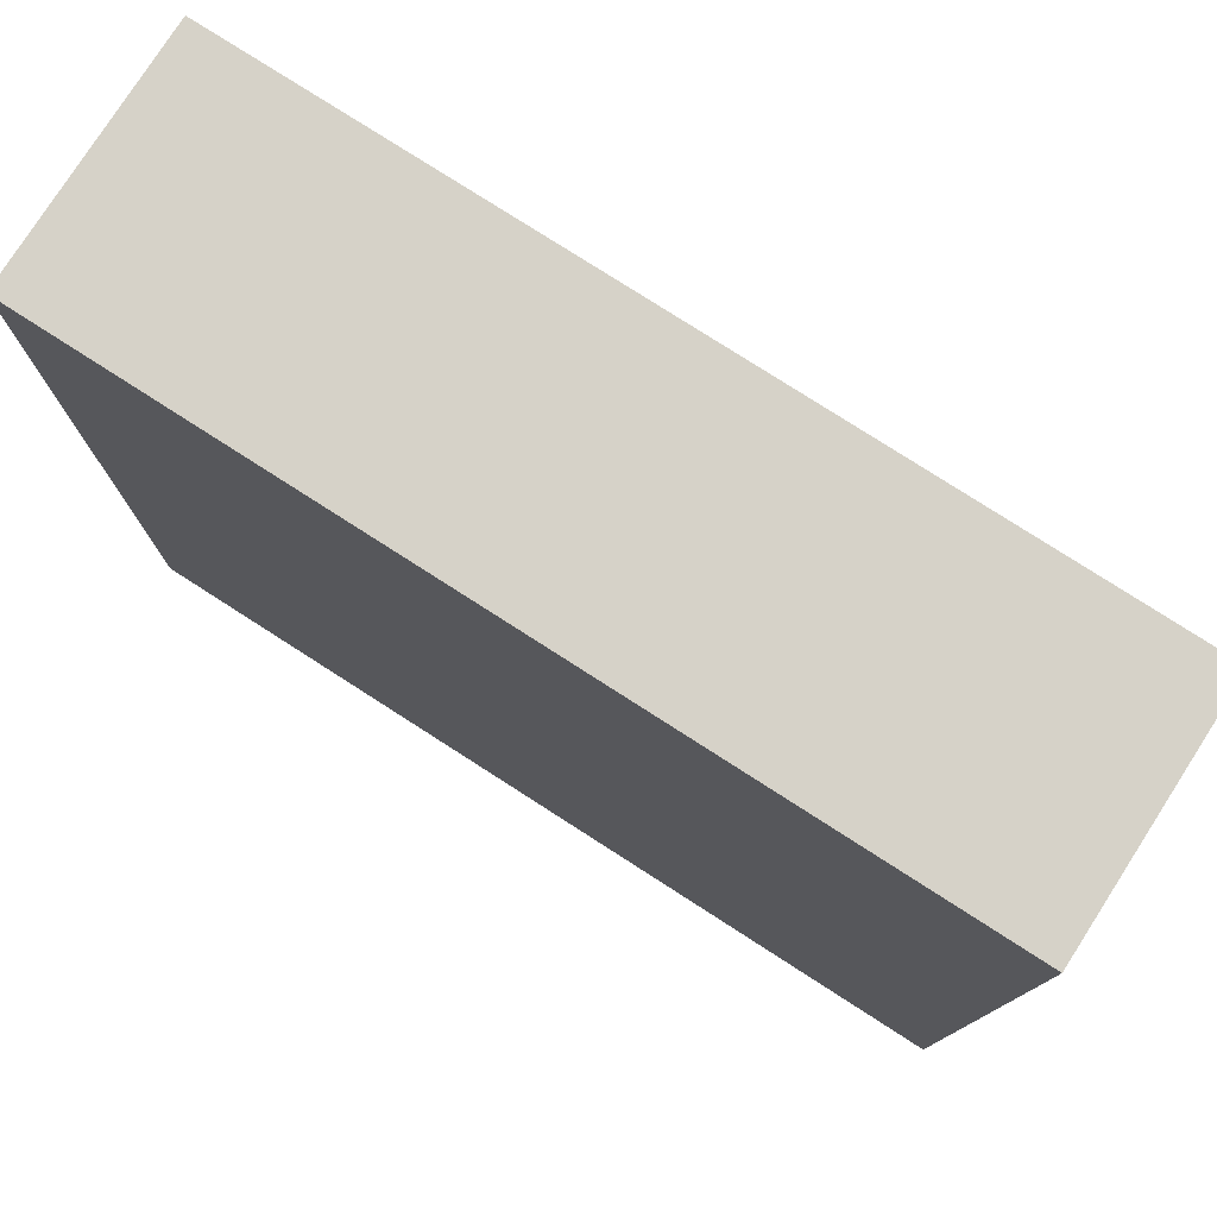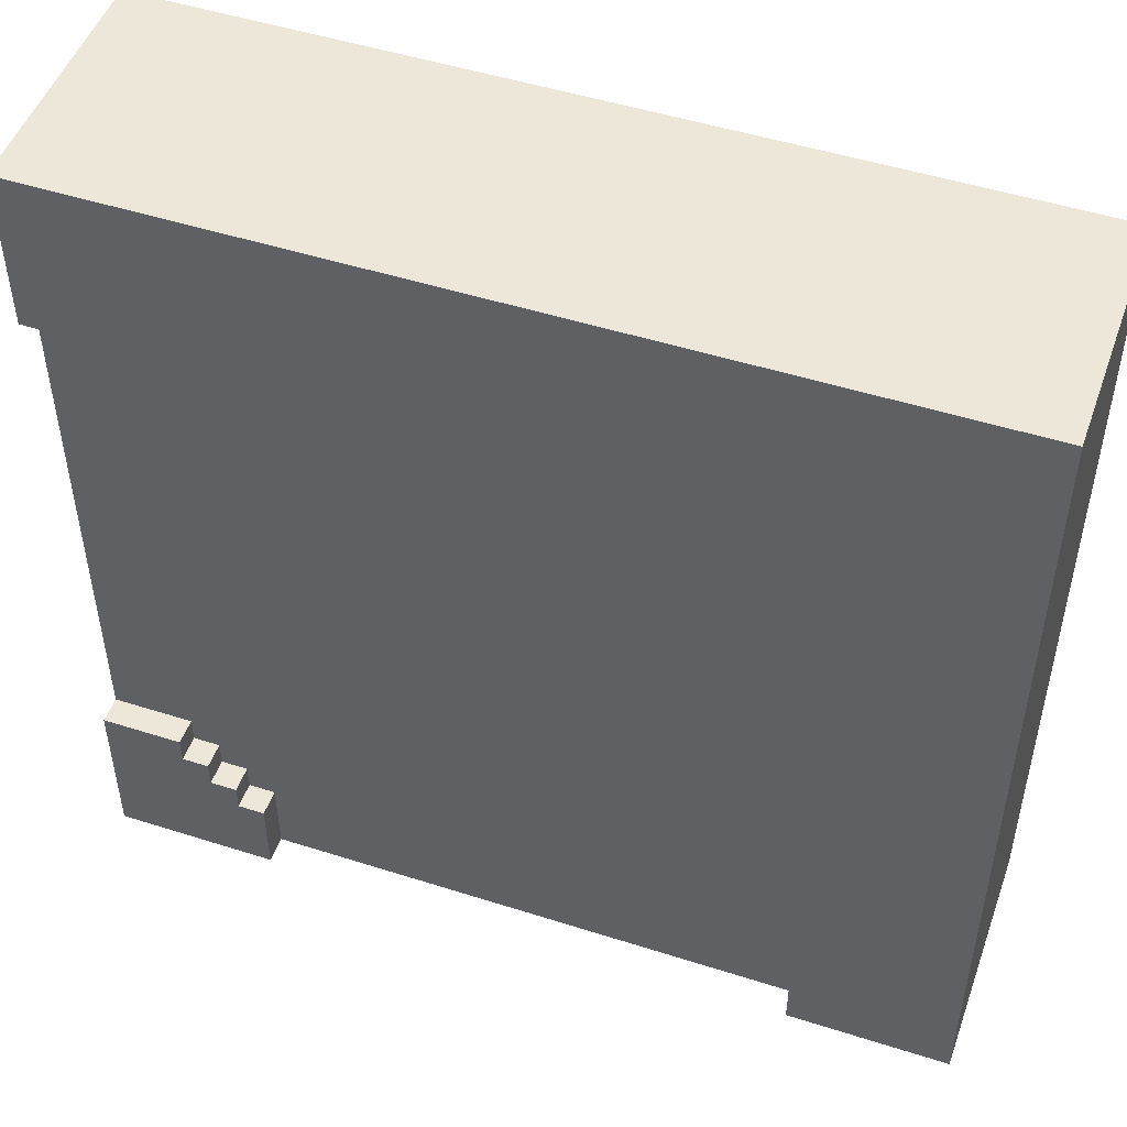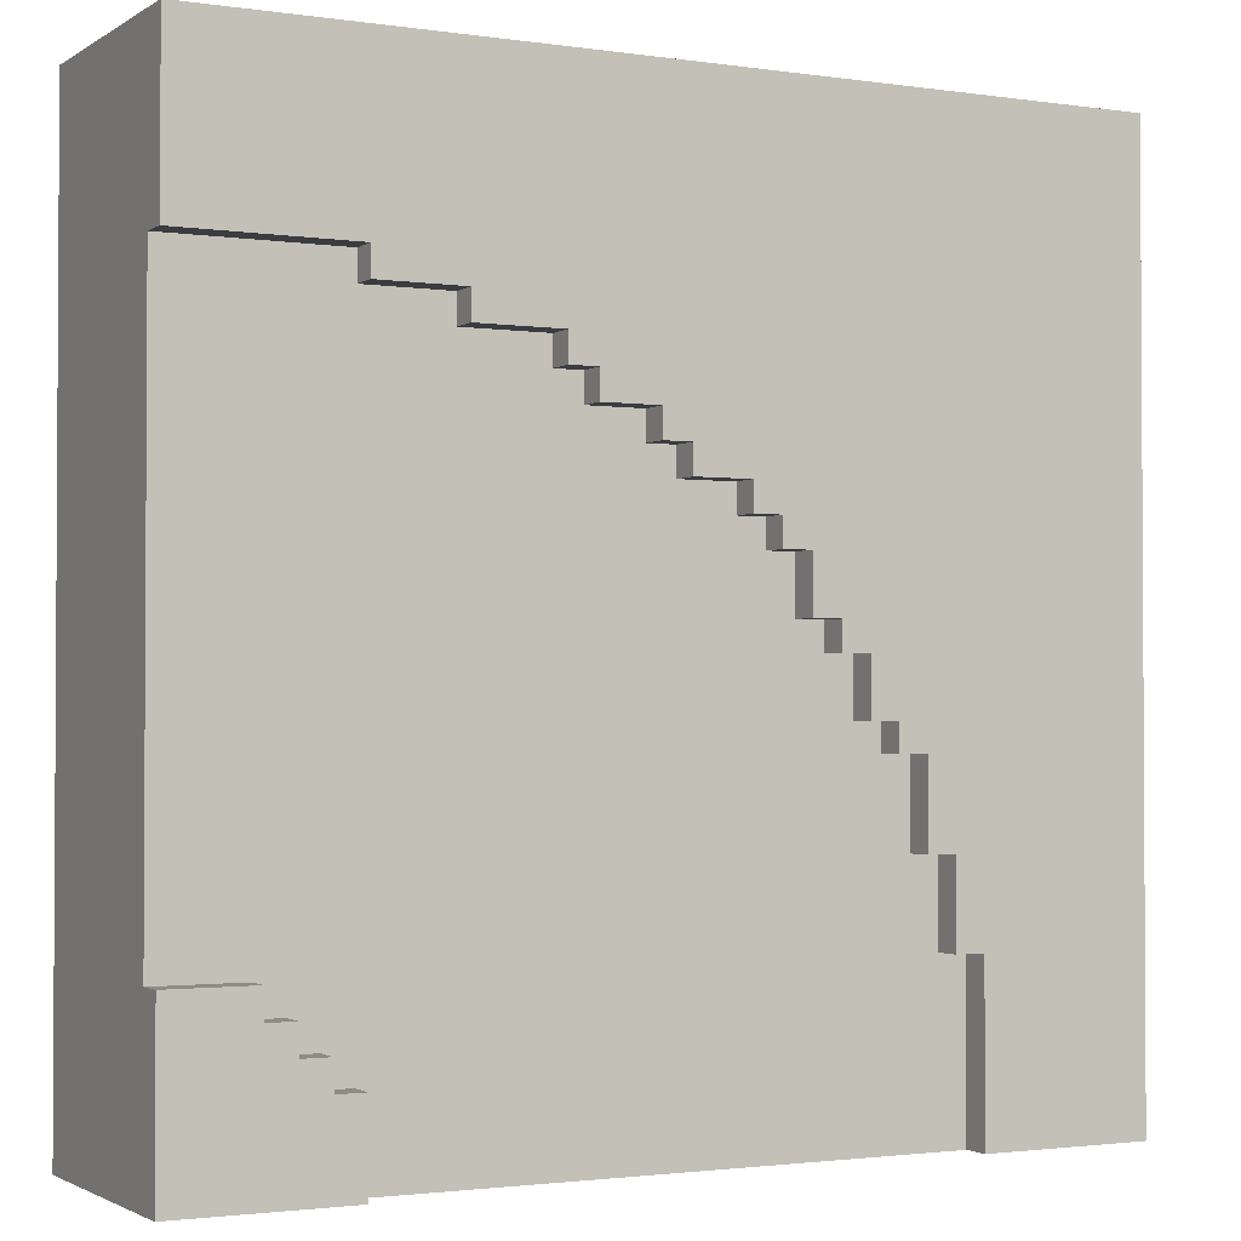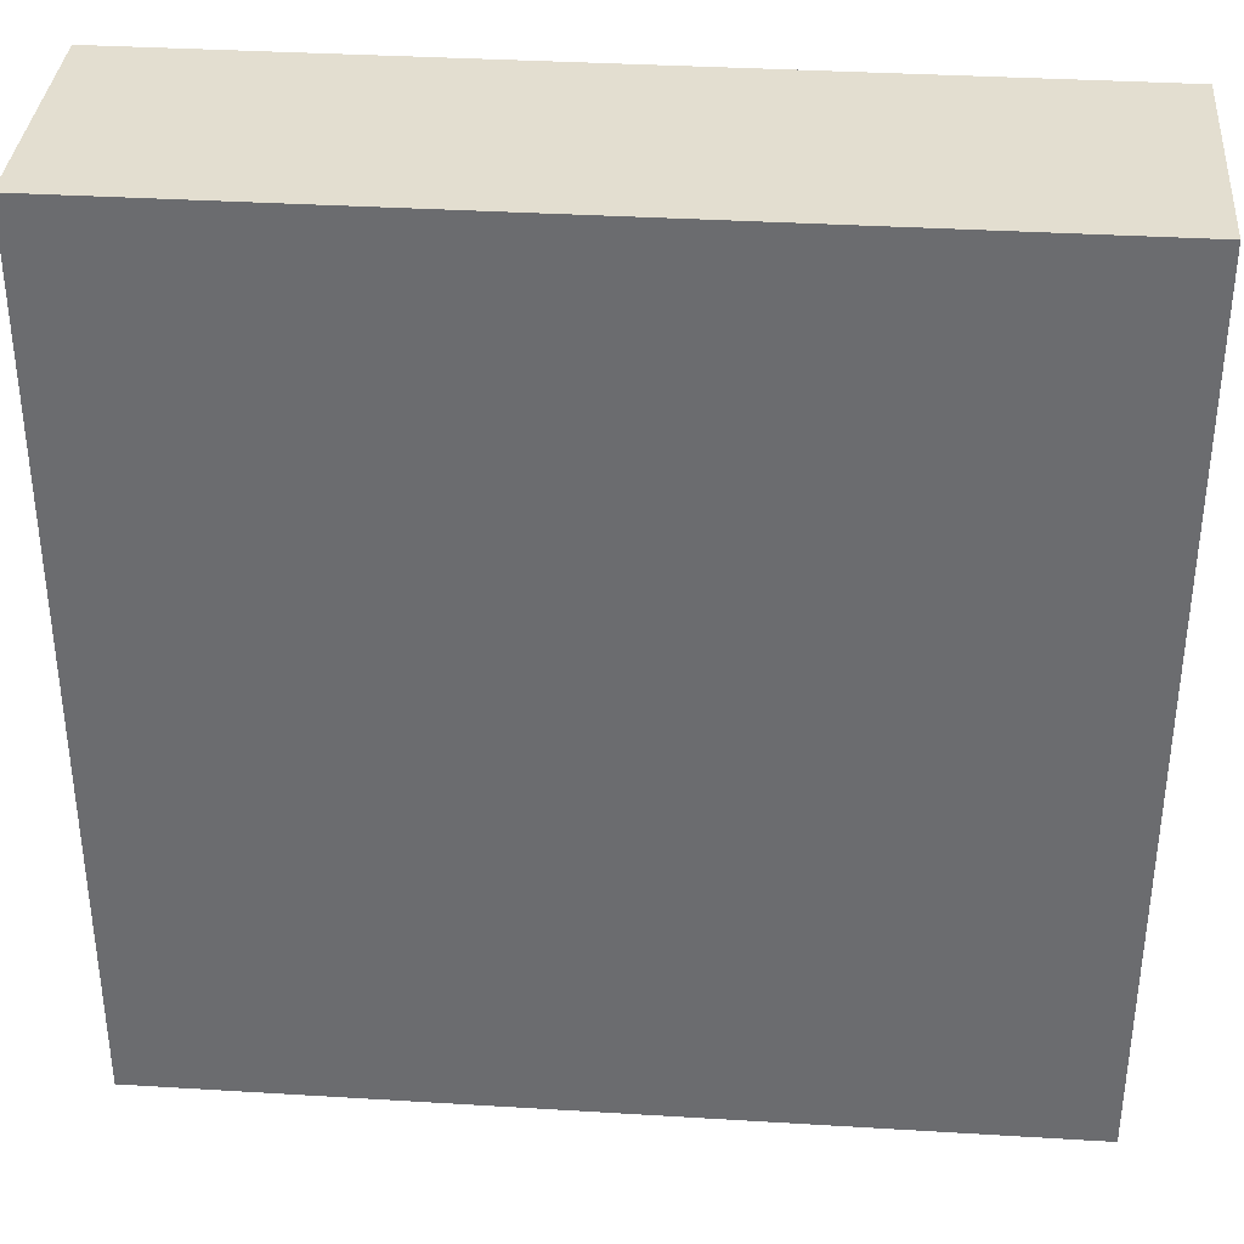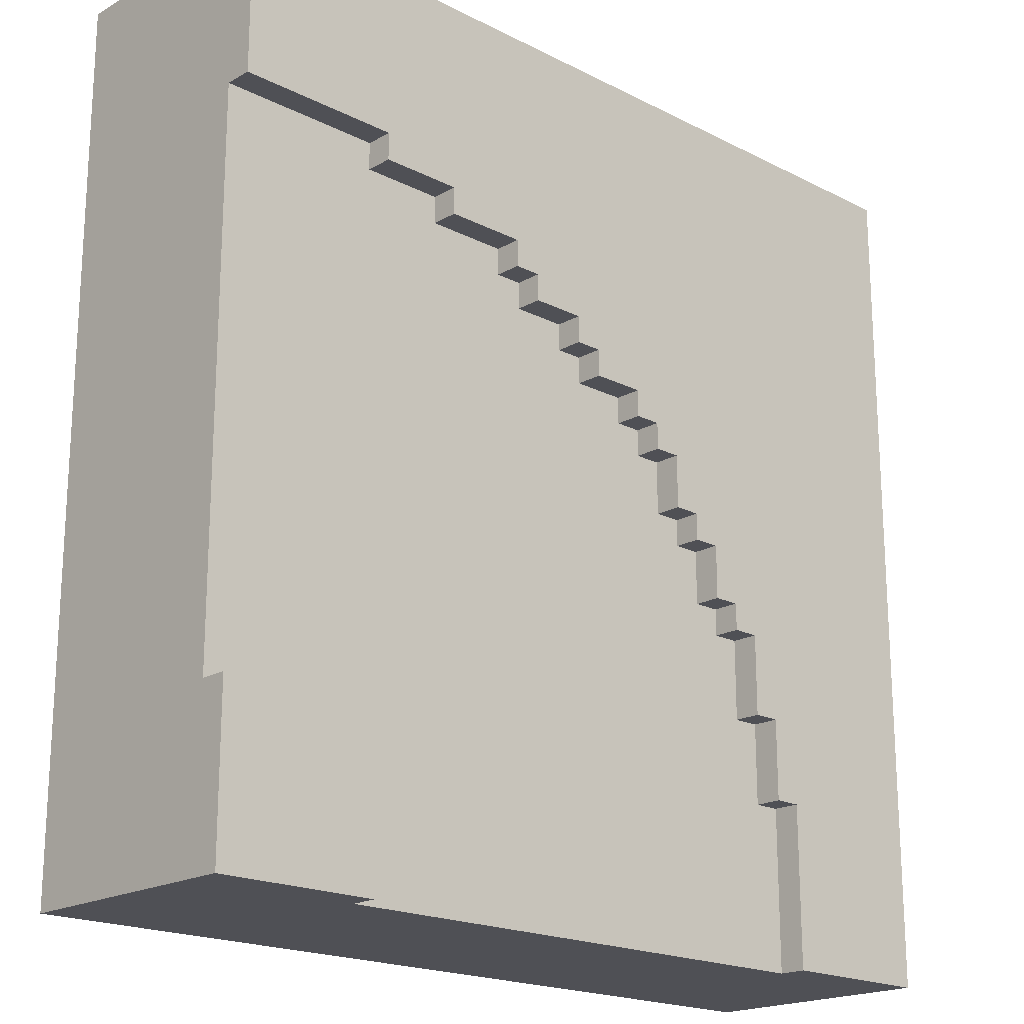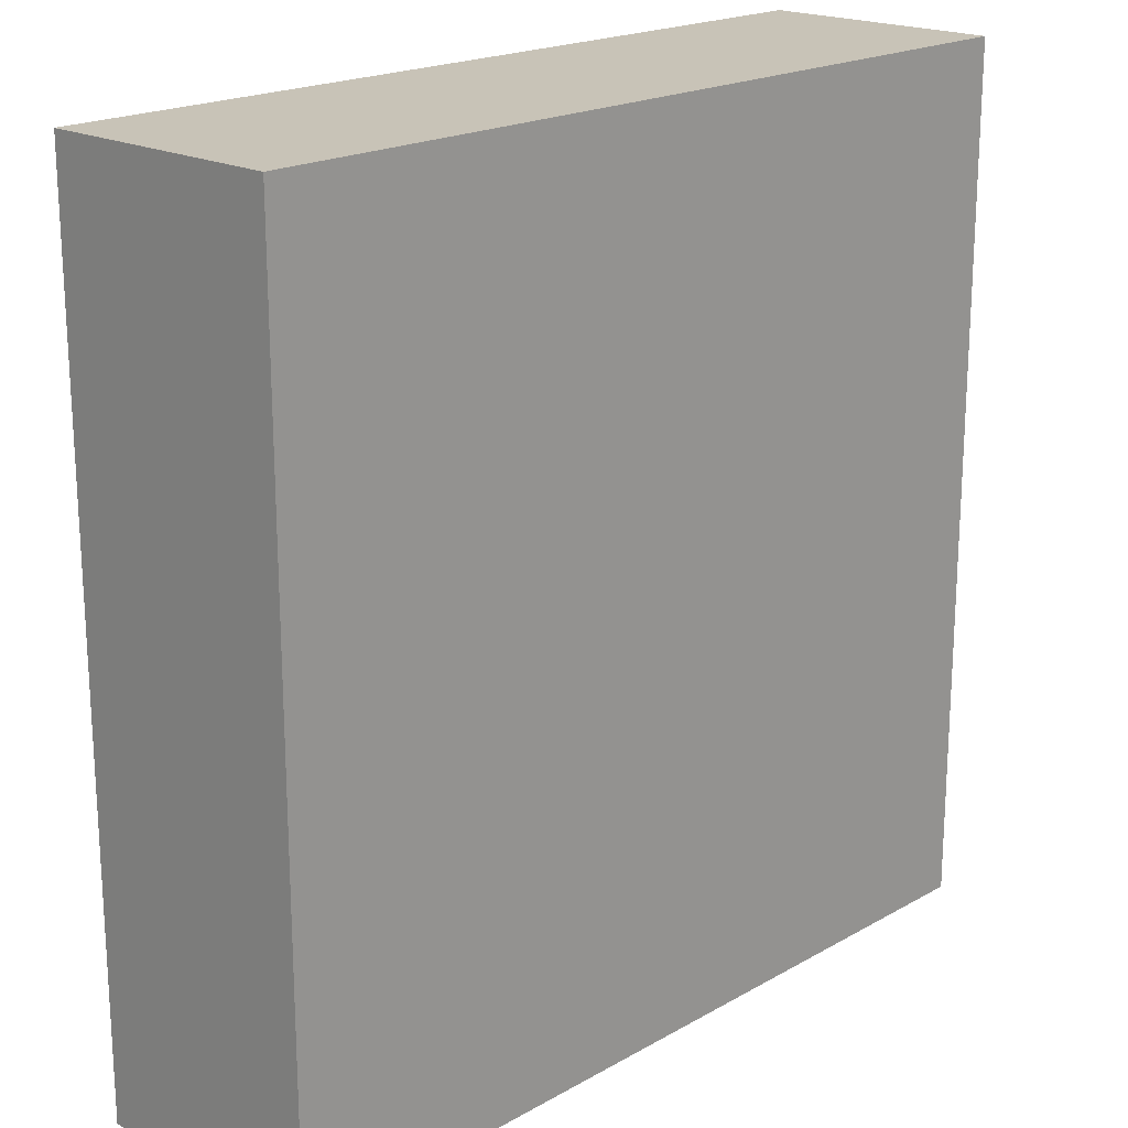
<metadata>
{"format":"obj","ext":"obj","renderer":"f3d","projection":"perspective","resolution":1024,"background":"white","views":[{"elev":78.1,"azim":32.7,"up":"+Z"},{"elev":49.7,"azim":-160.6,"up":"+Z"},{"elev":-1.9,"azim":152.4,"up":"+Z"},{"elev":35.7,"azim":4.6,"up":"+Z"},{"elev":-19.4,"azim":136.5,"up":"+Z"},{"elev":19.6,"azim":-46.4,"up":"+Z"}]}
</metadata>
<code>
o
v 12.3 0 -30.1
v 15.5 0 -30.1
v 12.3 0.8 -30.1
v 12.9 0.8 -30.1
v 14.9 0.8 -30.1
v 15.5 0.8 -30.1
v 12.3 0.9 -30.1
v 12.9 0.9 -30.1
v 14.9 0.9 -30.1
v 15.5 0.9 -30.1
v 12.9 0.8 -29.5
v 13 0.8 -29.5
v 12.9 0.9 -29.5
v 13 0.9 -29.5
v 13 0.8 -29.2
v 13.1 0.8 -29.2
v 13 0.9 -29.2
v 13.1 0.9 -29.2
v 13.1 0.8 -28.9
v 13.2 0.8 -28.9
v 13.1 0.9 -28.9
v 13.2 0.9 -28.9
v 13.2 0.8 -28.8
v 13.3 0.8 -28.8
v 13.2 0.9 -28.8
v 13.3 0.9 -28.8
v 13.3 0.8 -28.6
v 13.4 0.8 -28.6
v 13.3 0.9 -28.6
v 13.4 0.9 -28.6
v 13.4 0.8 -28.5
v 13.5 0.8 -28.5
v 13.4 0.9 -28.5
v 13.5 0.9 -28.5
v 13.5 0.8 -28.3
v 13.6 0.8 -28.3
v 13.5 0.9 -28.3
v 13.6 0.9 -28.3
v 13.6 0.8 -28.2
v 13.7 0.8 -28.2
v 13.6 0.9 -28.2
v 13.7 0.9 -28.2
v 13.7 0.8 -28.1
v 13.9 0.8 -28.1
v 13.7 0.9 -28.1
v 13.9 0.9 -28.1
v 13.9 0.8 -28
v 14 0.8 -28
v 13.9 0.9 -28
v 14 0.9 -28
v 14 0.8 -27.9
v 14.2 0.8 -27.9
v 14 0.9 -27.9
v 14.2 0.9 -27.9
v 14.2 0.8 -27.8
v 14.3 0.8 -27.8
v 14.2 0.9 -27.8
v 14.3 0.9 -27.8
v 14.3 0.8 -27.7
v 14.6 0.8 -27.7
v 14.3 0.9 -27.7
v 14.6 0.9 -27.7
v 14.6 0.8 -27.6
v 14.9 0.8 -27.6
v 14.6 0.9 -27.6
v 14.9 0.9 -27.6
v 14.9 0.8 -27.5
v 15.5 0.8 -27.5
v 14.9 0.9 -27.5
v 15.5 0.9 -27.5
v 14.9 0.8 -29.8
v 15 0.8 -29.8
v 14.9 0.9 -29.8
v 15 0.9 -29.8
v 15 0.8 -29.7
v 15.1 0.8 -29.7
v 15 0.9 -29.7
v 15.1 0.9 -29.7
v 15.1 0.8 -29.6
v 15.2 0.8 -29.6
v 15.1 0.9 -29.6
v 15.2 0.9 -29.6
v 15.2 0.8 -29.5
v 15.5 0.8 -29.5
v 15.2 0.9 -29.5
v 15.5 0.9 -29.5
v 12.3 0 -26.9
v 15.5 0 -26.9
v 12.3 0.8 -26.9
v 15.5 0.8 -26.9
v 12.3 0.9 -26.9
v 15.5 0.9 -26.9
v 12.3 0 -30.1
v 12.3 0.8 -30.1
v 12.3 0.9 -30.1
v 12.3 0 -26.9
v 12.3 0.8 -26.9
v 12.3 0.9 -26.9
v 14.9 0.8 -30.1
v 14.9 0.9 -30.1
v 14.9 0.8 -29.8
v 14.9 0.9 -29.8
v 15 0.8 -29.8
v 15 0.9 -29.8
v 15 0.8 -29.7
v 15 0.9 -29.7
v 15.1 0.8 -29.7
v 15.1 0.9 -29.7
v 15.1 0.8 -29.6
v 15.1 0.9 -29.6
v 15.2 0.8 -29.6
v 15.2 0.9 -29.6
v 15.2 0.8 -29.5
v 15.2 0.9 -29.5
v 12.9 0.8 -30.1
v 12.9 0.9 -30.1
v 12.9 0.8 -29.5
v 12.9 0.9 -29.5
v 13 0.8 -29.5
v 13 0.9 -29.5
v 13 0.8 -29.2
v 13 0.9 -29.2
v 13.1 0.8 -29.2
v 13.1 0.9 -29.2
v 13.1 0.8 -28.9
v 13.1 0.9 -28.9
v 13.2 0.8 -28.9
v 13.2 0.9 -28.9
v 13.2 0.8 -28.8
v 13.2 0.9 -28.8
v 13.3 0.8 -28.8
v 13.3 0.9 -28.8
v 13.3 0.8 -28.6
v 13.3 0.9 -28.6
v 13.4 0.8 -28.6
v 13.4 0.9 -28.6
v 13.4 0.8 -28.5
v 13.4 0.9 -28.5
v 13.5 0.8 -28.5
v 13.5 0.9 -28.5
v 13.5 0.8 -28.3
v 13.5 0.9 -28.3
v 13.6 0.8 -28.3
v 13.6 0.9 -28.3
v 13.6 0.8 -28.2
v 13.6 0.9 -28.2
v 13.7 0.8 -28.2
v 13.7 0.9 -28.2
v 13.7 0.8 -28.1
v 13.7 0.9 -28.1
v 13.9 0.8 -28.1
v 13.9 0.9 -28.1
v 13.9 0.8 -28
v 13.9 0.9 -28
v 14 0.8 -28
v 14 0.9 -28
v 14 0.8 -27.9
v 14 0.9 -27.9
v 14.2 0.8 -27.9
v 14.2 0.9 -27.9
v 14.2 0.8 -27.8
v 14.2 0.9 -27.8
v 14.3 0.8 -27.8
v 14.3 0.9 -27.8
v 14.3 0.8 -27.7
v 14.3 0.9 -27.7
v 14.6 0.8 -27.7
v 14.6 0.9 -27.7
v 14.6 0.8 -27.6
v 14.6 0.9 -27.6
v 14.9 0.8 -27.6
v 14.9 0.9 -27.6
v 14.9 0.8 -27.5
v 14.9 0.9 -27.5
v 15.5 0 -30.1
v 15.5 0.8 -30.1
v 15.5 0.9 -30.1
v 15.5 0.8 -29.5
v 15.5 0.9 -29.5
v 15.5 0.8 -27.5
v 15.5 0.9 -27.5
v 15.5 0 -26.9
v 15.5 0.8 -26.9
v 15.5 0.9 -26.9
v 12.3 0 -30.1
v 12.3 0 -26.9
v 15.5 0 -30.1
v 15.5 0 -26.9
v 12.9 0.8 -30.1
v 12.9 0.8 -29.5
v 13 0.8 -29.5
v 13 0.8 -29.2
v 13.1 0.8 -29.2
v 13.1 0.8 -28.9
v 13.2 0.8 -28.9
v 13.2 0.8 -28.8
v 13.3 0.8 -28.8
v 13.3 0.8 -28.6
v 13.4 0.8 -28.6
v 13.4 0.8 -28.5
v 13.5 0.8 -28.5
v 13.5 0.8 -28.3
v 13.6 0.8 -28.3
v 13.6 0.8 -28.2
v 13.7 0.8 -28.2
v 13.7 0.8 -28.1
v 13.9 0.8 -28.1
v 13.9 0.8 -28
v 14 0.8 -28
v 14 0.8 -27.9
v 14.2 0.8 -27.9
v 14.2 0.8 -27.8
v 14.3 0.8 -27.8
v 14.3 0.8 -27.7
v 14.6 0.8 -27.7
v 14.6 0.8 -27.6
v 14.9 0.8 -30.1
v 14.9 0.8 -29.8
v 14.9 0.8 -27.6
v 14.9 0.8 -27.5
v 15 0.8 -29.8
v 15 0.8 -29.7
v 15.1 0.8 -29.7
v 15.1 0.8 -29.6
v 15.2 0.8 -29.6
v 15.2 0.8 -29.5
v 15.5 0.8 -29.5
v 15.5 0.8 -27.5
v 12.3 0.9 -30.1
v 12.3 0.9 -26.9
v 12.9 0.9 -30.1
v 12.9 0.9 -29.5
v 13 0.9 -29.5
v 13 0.9 -29.2
v 13.1 0.9 -29.2
v 13.1 0.9 -28.9
v 13.2 0.9 -28.9
v 13.2 0.9 -28.8
v 13.3 0.9 -28.8
v 13.3 0.9 -28.6
v 13.4 0.9 -28.6
v 13.4 0.9 -28.5
v 13.5 0.9 -28.5
v 13.5 0.9 -28.3
v 13.6 0.9 -28.3
v 13.6 0.9 -28.2
v 13.7 0.9 -28.2
v 13.7 0.9 -28.1
v 13.9 0.9 -28.1
v 13.9 0.9 -28
v 14 0.9 -28
v 14 0.9 -27.9
v 14.2 0.9 -27.9
v 14.2 0.9 -27.8
v 14.3 0.9 -27.8
v 14.3 0.9 -27.7
v 14.6 0.9 -27.7
v 14.6 0.9 -27.6
v 14.9 0.9 -30.1
v 14.9 0.9 -29.8
v 14.9 0.9 -27.6
v 14.9 0.9 -27.5
v 15 0.9 -29.8
v 15 0.9 -29.7
v 15.1 0.9 -29.7
v 15.1 0.9 -29.6
v 15.2 0.9 -29.6
v 15.2 0.9 -29.5
v 15.5 0.9 -30.1
v 15.5 0.9 -29.5
v 15.5 0.9 -27.5
v 15.5 0.9 -26.9
f 3 2 1
f 4 2 3
f 5 2 4
f 6 2 5
f 7 4 3
f 8 4 7
f 9 6 5
f 10 6 9
f 13 12 11
f 14 12 13
f 17 16 15
f 18 16 17
f 21 20 19
f 22 20 21
f 25 24 23
f 26 24 25
f 29 28 27
f 30 28 29
f 33 32 31
f 34 32 33
f 37 36 35
f 38 36 37
f 41 40 39
f 42 40 41
f 45 44 43
f 46 44 45
f 49 48 47
f 50 48 49
f 53 52 51
f 54 52 53
f 57 56 55
f 58 56 57
f 61 60 59
f 62 60 61
f 65 64 63
f 66 64 65
f 69 68 67
f 70 68 69
f 71 72 73
f 73 72 74
f 75 76 77
f 77 76 78
f 79 80 81
f 81 80 82
f 83 84 85
f 85 84 86
f 87 88 89
f 89 88 90
f 89 90 91
f 91 90 92
f 96 94 93
f 97 95 94
f 97 94 96
f 98 95 97
f 101 100 99
f 102 100 101
f 105 104 103
f 106 104 105
f 109 108 107
f 110 108 109
f 113 112 111
f 114 112 113
f 115 116 117
f 117 116 118
f 119 120 121
f 121 120 122
f 123 124 125
f 125 124 126
f 127 128 129
f 129 128 130
f 131 132 133
f 133 132 134
f 135 136 137
f 137 136 138
f 139 140 141
f 141 140 142
f 143 144 145
f 145 144 146
f 147 148 149
f 149 148 150
f 151 152 153
f 153 152 154
f 155 156 157
f 157 156 158
f 159 160 161
f 161 160 162
f 163 164 165
f 165 164 166
f 167 168 169
f 169 168 170
f 171 172 173
f 173 172 174
f 175 176 178
f 176 177 178
f 178 177 179
f 175 178 180
f 175 180 182
f 180 181 183
f 182 180 183
f 183 181 184
f 187 186 185
f 188 186 187
f 189 190 191
f 191 192 193
f 193 194 195
f 195 196 197
f 197 198 199
f 199 200 201
f 201 202 203
f 203 204 205
f 205 206 207
f 207 208 209
f 209 210 211
f 211 212 213
f 213 214 215
f 189 191 217
f 215 216 217
f 213 215 217
f 211 213 217
f 209 211 217
f 207 209 217
f 205 207 217
f 203 205 217
f 201 203 217
f 199 201 217
f 197 199 217
f 195 197 217
f 193 195 217
f 191 193 217
f 217 216 218
f 218 216 219
f 219 220 221
f 218 219 221
f 221 220 222
f 222 220 223
f 223 220 224
f 224 220 225
f 225 220 226
f 226 220 227
f 227 220 228
f 229 230 231
f 231 230 232
f 232 230 233
f 233 230 234
f 234 230 235
f 235 230 236
f 236 230 237
f 237 230 238
f 238 230 239
f 239 230 240
f 240 230 241
f 241 230 242
f 242 230 243
f 243 230 244
f 244 230 245
f 245 230 246
f 246 230 247
f 247 230 248
f 248 230 249
f 249 230 250
f 250 230 251
f 251 230 252
f 252 230 253
f 253 230 254
f 254 230 255
f 255 230 256
f 256 230 257
f 257 230 258
f 258 230 261
f 261 230 262
f 259 260 263
f 263 264 265
f 265 266 267
f 259 263 269
f 267 268 269
f 265 267 269
f 263 265 269
f 269 268 270
f 262 230 271
f 271 230 272

</code>
